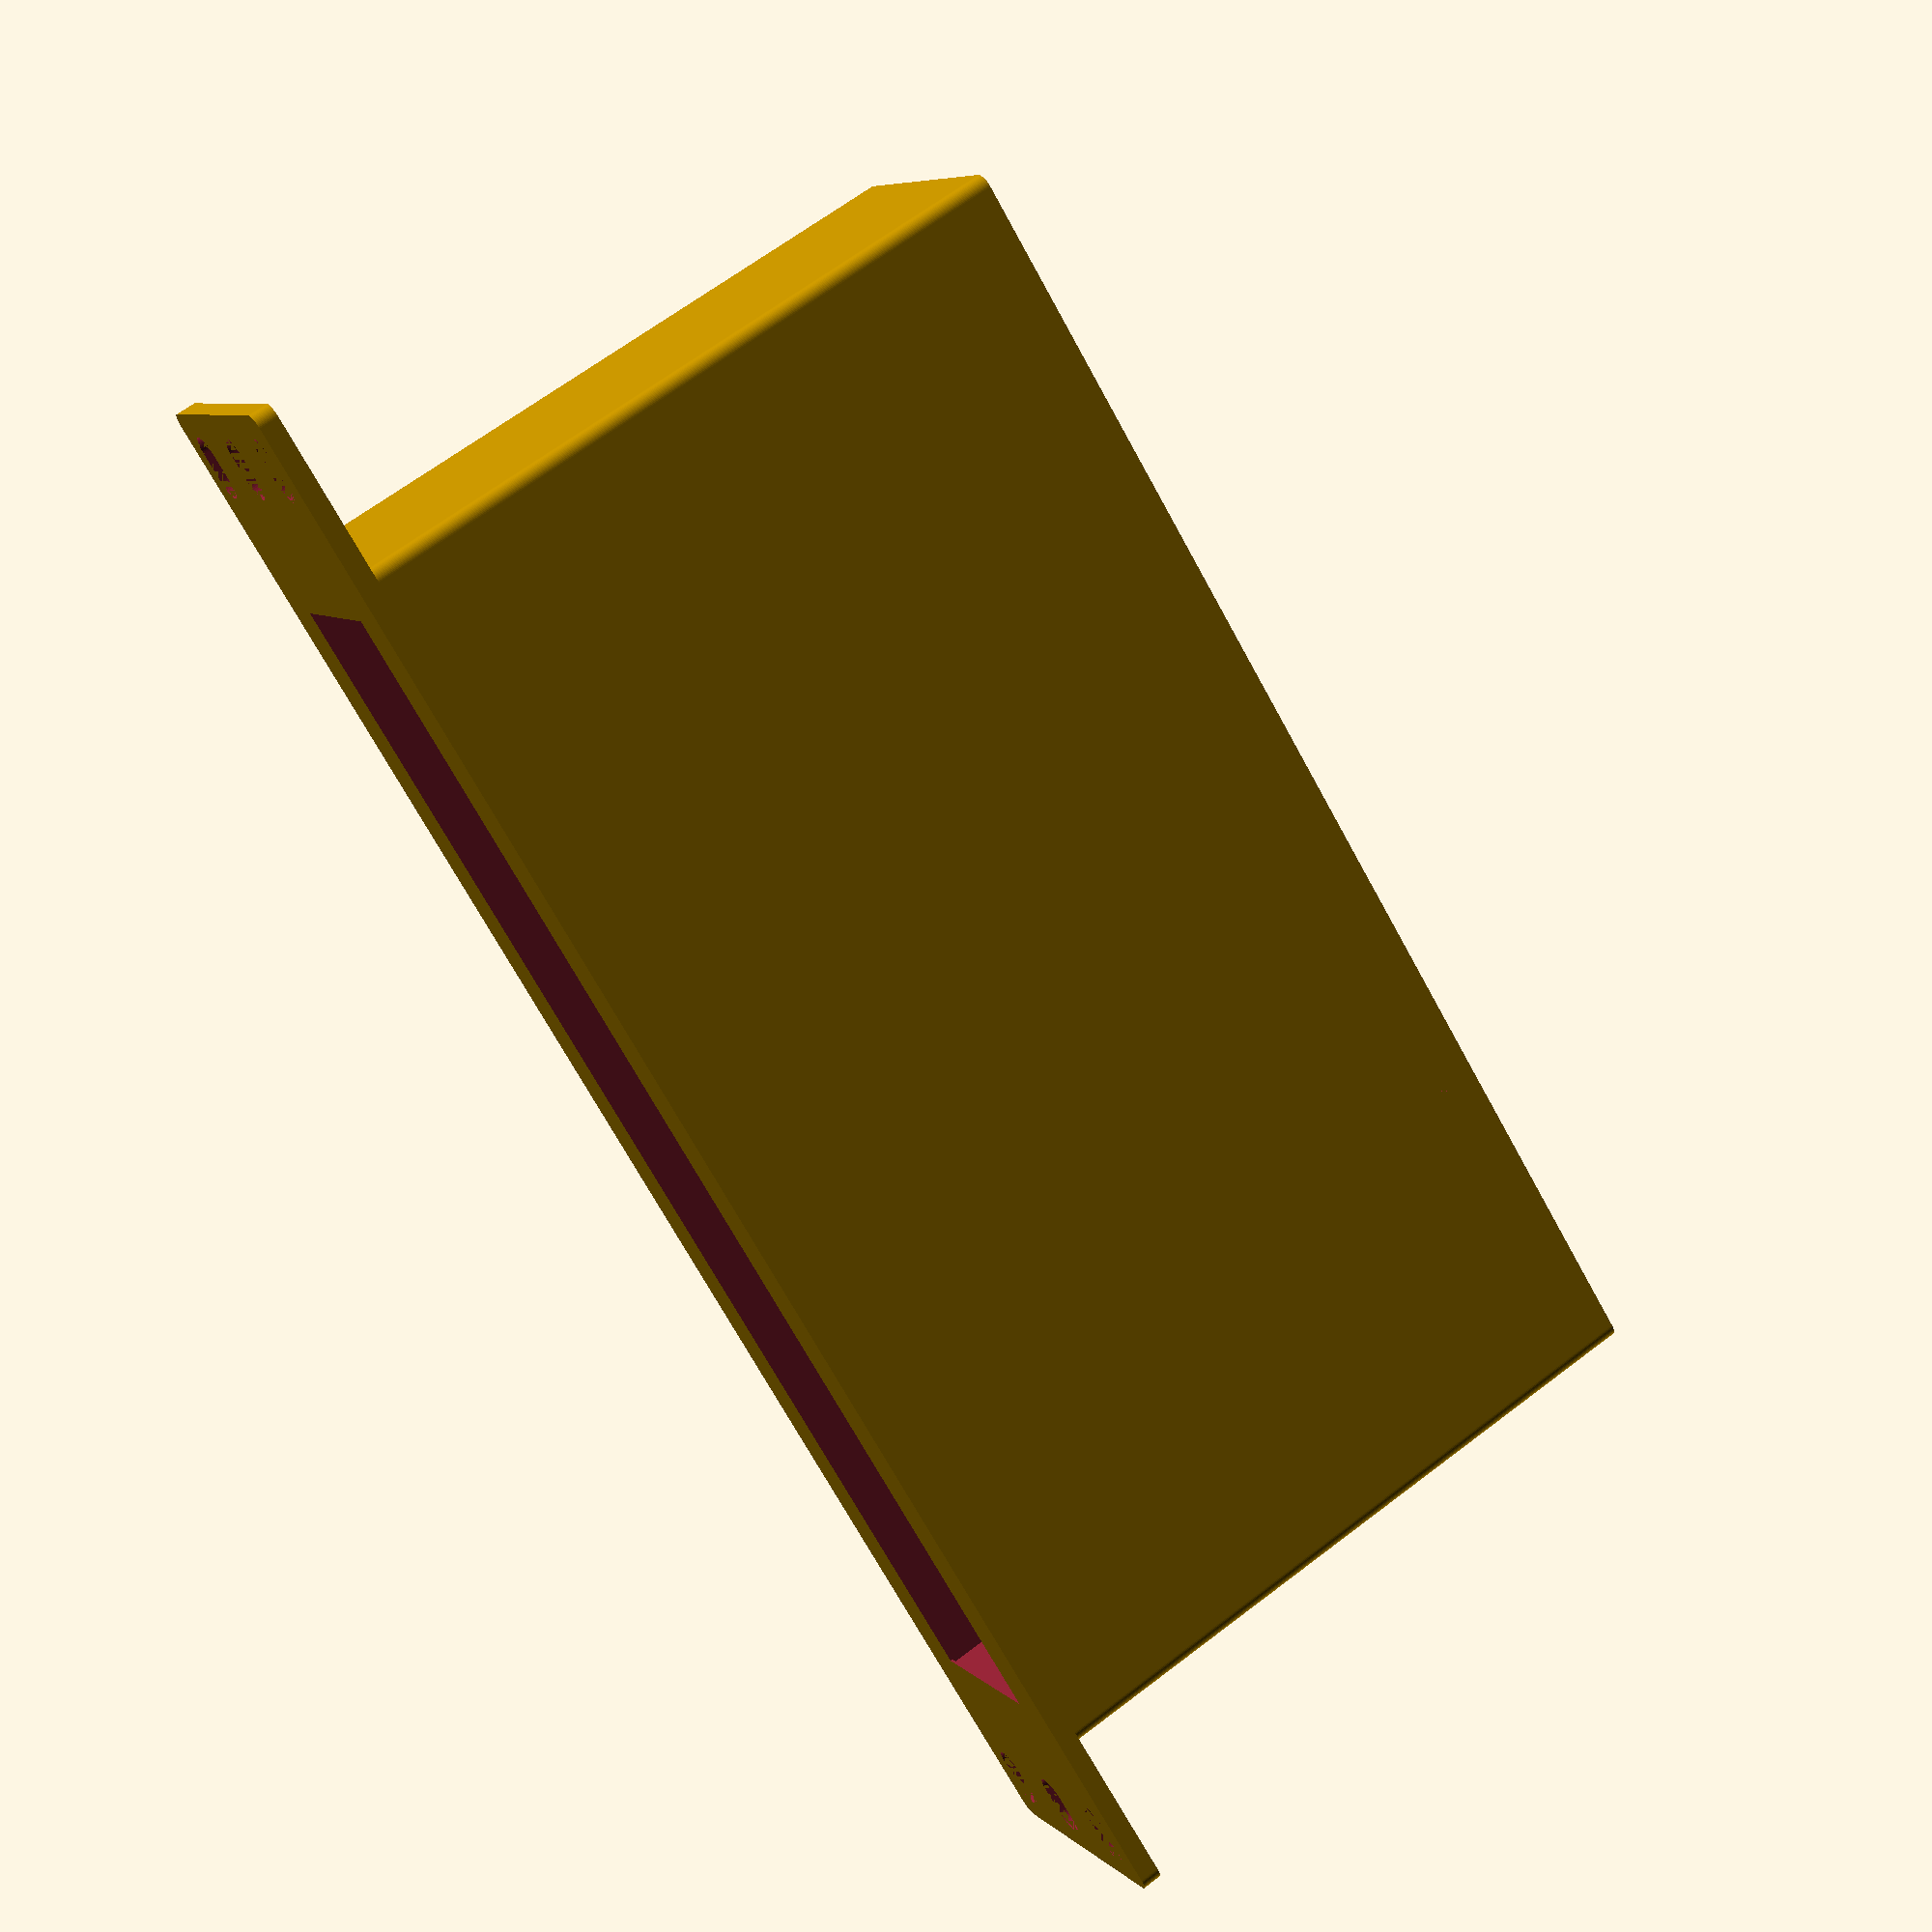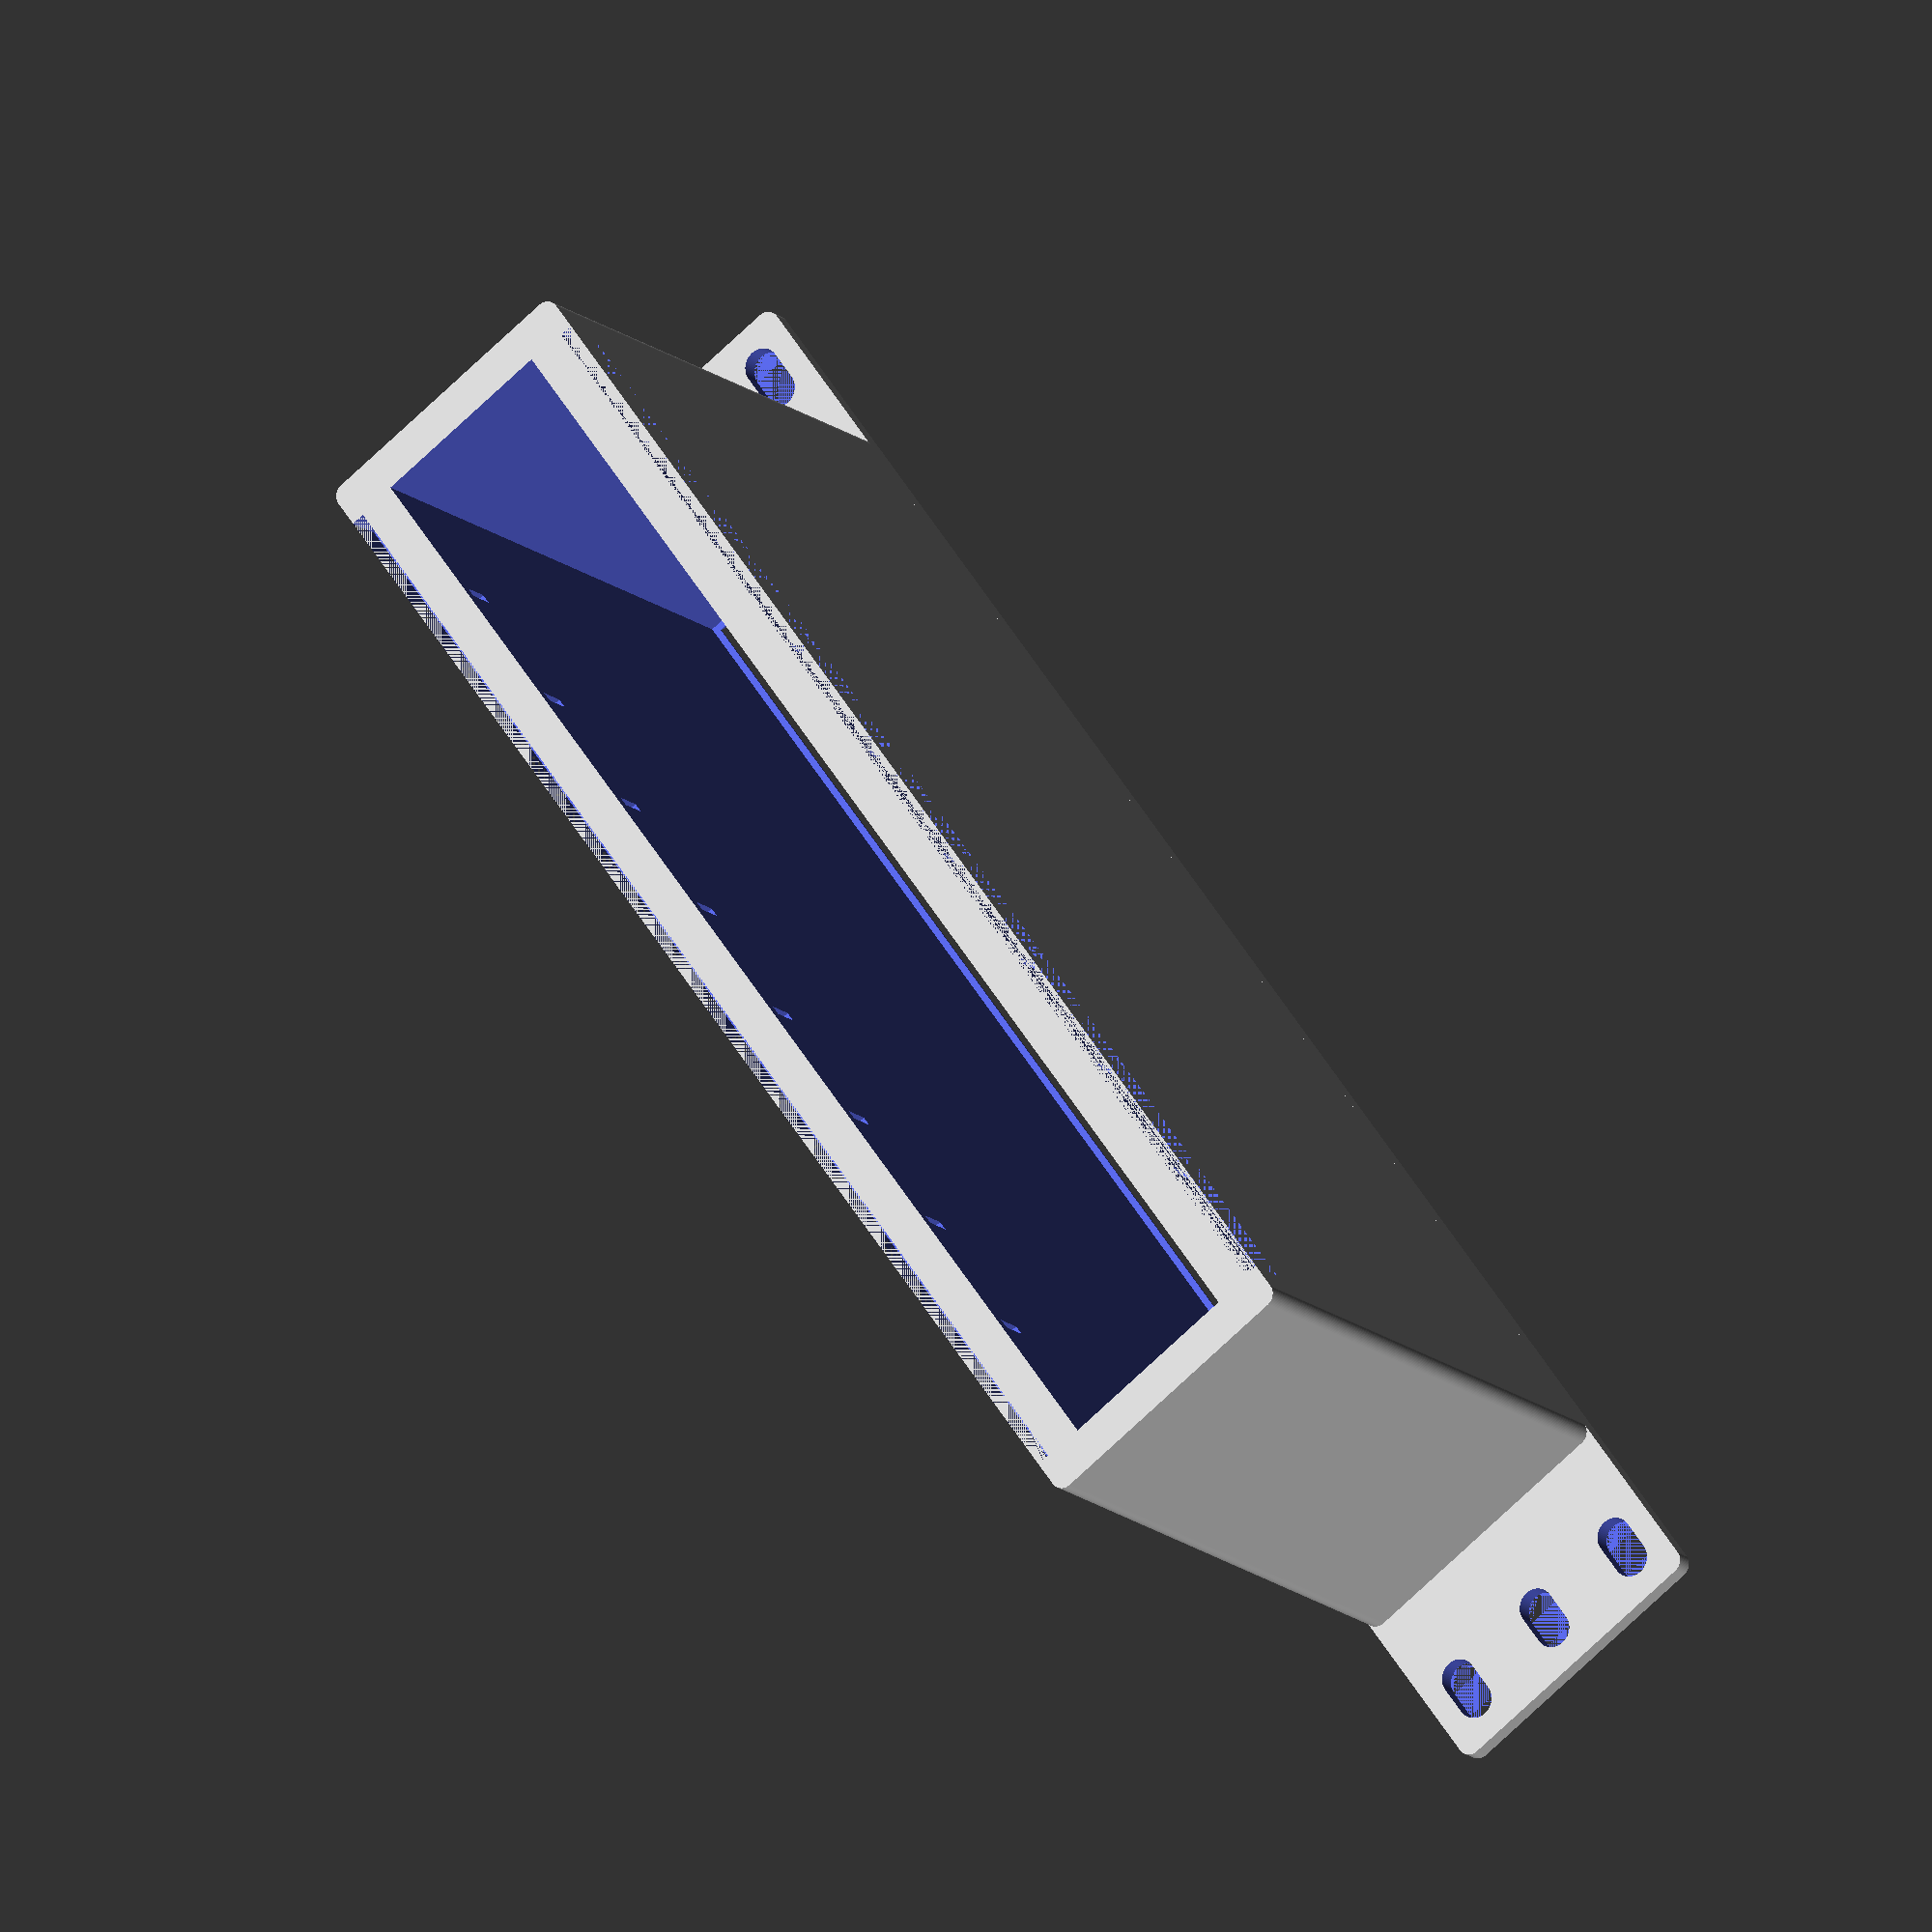
<openscad>
// Only these parameters will be visible to the user
switch_width = 190.20;
switch_height = 28.30;
switch_depth = 100.20;

rack_size = 254.0; // [254.0:10 inch]
rack_u = 1;

front_wire_holes = false; // [true:Show front wire holes, false:Hide front wire holes]
air_holes = false; // [true:Show air holes, false:Hide air holes]

/* [Hidden] */
height = 44.45 * rack_u;

// The main module containing all internal variables
module switch_mount(switch_width, switch_height, switch_depth) {
    
    lip_thickness = 1.0;
    lip_depth = 0.40;
    // TODO: make chassis_width support 6 inch racks
    chassis_width = min(switch_width + 12, 221.5); // Object must be smaller than 221.5 or it won't fit in 10 slot
    front_thickness = 3.0;
    corner_radius = 2.0;
    chassis_edge_radius = 2.0;
    tolerance = 0.25;

    side_margin = (rack_size - chassis_width) / 2;
    slot_len = 10.0;
    slot_height = 5.5;
    
    zip_tie_hole_count = 8;
    zip_tie_hole_width = 1.5;
    zip_tie_hole_length = 5;
    zip_tie_indent_depth = 2;
    zip_tie_cutout_depth = 7;

    chassis_depth_main = switch_depth + zip_tie_cutout_depth;
    chassis_depth_indented = chassis_depth_main - zip_tie_indent_depth;

    hole_total_width = zip_tie_hole_count * zip_tie_hole_width;
    space_between_holes = (rack_size - hole_total_width) / (zip_tie_hole_count + 1);

    $fn = 64;

    // Calculated dimensions
    cutout_w = switch_width + (2 * tolerance);
    cutout_h = switch_height + (2 * tolerance);
    cutout_x = (rack_size - cutout_w) / 2;
    cutout_y = (height - cutout_h) / 2;
    
    // Helper modules
    module capsule_slot_2d(L, H) {
        hull() {
            translate([-L/2 + H/2, 0]) circle(r=H/2);
            translate([L/2 - H/2, 0]) circle(r=H/2);
        }
    }
    
    module rounded_rect_2d(w, h, r) {
        hull() {
            translate([r, r]) circle(r=r);
            translate([w-r, r]) circle(r=r);
            translate([w-r, h-r]) circle(r=r);
            translate([r, h-r]) circle(r=r);
        }
    }

    module rounded_chassis_profile(width, height, radius, depth) {
        hull() {
            translate([radius, radius, 0]) cylinder(h = depth, r = radius);
            translate([width - radius, radius, 0]) cylinder(h = depth, r = radius);
            translate([radius, height - radius, 0]) cylinder(h = depth, r = radius);
            translate([width - radius, height - radius, 0]) cylinder(h = depth, r = radius);
        }
    }
    
    // Create the main body as a separate module
    module main_body() {
        union() {
            // Front panel
            linear_extrude(height = front_thickness) {
                rounded_rect_2d(rack_size, height, corner_radius);
            }
            // Chassis body
            translate([side_margin, 0, front_thickness]) {
                rounded_chassis_profile(chassis_width, height, chassis_edge_radius, chassis_depth_main - front_thickness);
            }
        }
    }
    
    // Create switch cutout with proper lip
    module switch_cutout() {
        // Main cutout minus lip (centered)
        translate([
            (rack_size - (cutout_w - 2*lip_thickness)) / 2,
            (height - (cutout_h - 2*lip_thickness)) / 2,
            -tolerance
        ]) {
            cube([cutout_w - 2*lip_thickness, cutout_h - 2*lip_thickness, chassis_depth_main]);
        }

        // Switch cutout above the lip (centered)
        translate([
            (rack_size - cutout_w) / 2,
            (height - cutout_h) / 2,
            lip_depth
        ]) {
            cube([cutout_w, cutout_h, chassis_depth_main]);
        }
    }
    
    // Create all rack holes
    module all_rack_holes() {
        // Rack standard: 3 holes per U, with specific positioning
        // Each U is 44.45mm, holes are at specific positions within each U
        hole_spacing_x = 236.525; // 10 inch rack, TODO: support 6 inch rack
        hole_left_x = (rack_size - hole_spacing_x) / 2;
        hole_right_x = (rack_size + hole_spacing_x) / 2;
        
        // Standard rack hole positions within each 1U (44.45mm) unit:
        // First hole: 6.35mm from top of U
        // Second hole: 22.225mm from top of U (middle)
        // Third hole: 38.1mm from top of U (6.35mm from bottom)
        u_hole_positions = [6.35, 22.225, 38.1]; // positions within each U
        
        for (side_x = [hole_left_x, hole_right_x]) {
            for (u = [0:rack_u-1]) {
                for (hole_pos = u_hole_positions) {
                    // Calculate hole position from top of entire rack
                    hole_y = height - (u * 44.45 + hole_pos);
                    translate([side_x, hole_y, 0]) {
                        linear_extrude(height = chassis_depth_main) {
                            capsule_slot_2d(slot_len, slot_height);
                        }
                    }
                }
            }
        }
    }

    // Power wire cutouts: 5mm diameter holes at top and bottom rack hole positions
    module power_wire_cutouts() {
        hole_spacing_x = switch_width; // match rack holes
        hole_left_x = (rack_size - hole_spacing_x) / 2;
        hole_right_x = (rack_size + hole_spacing_x) / 2;
        hole_diameter = 7;
        // Midplane of switch opening
        mid_y = (height - switch_height) / 2 + switch_height / 2;
        for (side_x = [hole_left_x, hole_right_x]) {
            translate([side_x, mid_y, 0]) {
                linear_extrude(height = chassis_depth_main) {
                    circle(d=hole_diameter);
                }
            }
        }
    }
    
    // Create zip tie holes and indents
    module zip_tie_features() {
        // Zip tie holes
        for (i = [0:zip_tie_hole_count-1]) {
            x_pos = (rack_size - switch_width)/2 + (switch_width/(zip_tie_hole_count+1)) * (i+1);
            translate([x_pos, 0, switch_depth]) {
                cube([zip_tie_hole_width, height, zip_tie_hole_length]);
            }
        }
        
        // Zip tie indents (top and bottom)
        x_pos = (rack_size - switch_width)/2;
        translate([x_pos, 0, switch_depth]) {
            cube([switch_width, zip_tie_indent_depth, zip_tie_cutout_depth]);
        }
        translate([x_pos, height-2, switch_depth]) {
            cube([switch_width, zip_tie_indent_depth, zip_tie_cutout_depth]);
        }
    }
    
    // Array of 10mm holes through the body on the Y axis
    // Helper module for grid of circles
    module air_holes_grid(switch_width, switch_depth, spacing_x=20, spacing_y=20, hole_d=10) {
        cols = floor(switch_width / spacing_x);
        min_z = front_thickness;
        max_z = switch_depth - hole_d;
        rows = floor((max_z - min_z) / spacing_y);
        for (i = [0:cols-1]) {
            x_pos = i*spacing_x;
            for (j = [0:rows-1]) {
                y_offset = (i % 2 == 1) ? spacing_y/2 : 0;
                z_pos = min_z + j*spacing_y + y_offset;
                // Ensure the square is fully inside the bounds
                if ((x_pos - hole_d/2 >= 0) && (x_pos + hole_d/2 <= switch_width) && (z_pos - hole_d/2 >= min_z) && (z_pos + hole_d/2 <= max_z)) {
                    translate([x_pos, z_pos, 0])
                        rotate(45)
                            square([hole_d, hole_d], center=true);
                }
            }
        }
    }

    module air_holes() {
        // Calculate grid width and height
        spacing_x = 12;
        spacing_y = 20;
        hole_d = 10;
        cols = floor(switch_width / spacing_x);
        grid_width = cols * spacing_x;
        x_offset = (rack_size - grid_width) / 2;
        z_offset = front_thickness; // minimum Z
        translate([x_offset, 400, (front_thickness+hole_d)])
            rotate([90,0,0])
                linear_extrude(height = 5000) {
                    air_holes_grid(switch_width, switch_depth, spacing_x, spacing_y, hole_d);
                }
    }

    // Main assembly - cleaner boolean structure
    translate([-rack_size/2, -height/2, 0]) {
        difference() {
            main_body();
            union() {
                switch_cutout();
                all_rack_holes();
                zip_tie_features();
                if (front_wire_holes) {
                    power_wire_cutouts();
                }
                if (air_holes) {
                    air_holes();
                }
            }
        }
    }
}

// Call the module
rotate([-90,0,0])
    translate([0, -height/2, 0])
        switch_mount(switch_width, switch_height, switch_depth);
</openscad>
<views>
elev=353.3 azim=301.2 roll=157.5 proj=p view=solid
elev=251.5 azim=39.9 roll=226.2 proj=o view=solid
</views>
